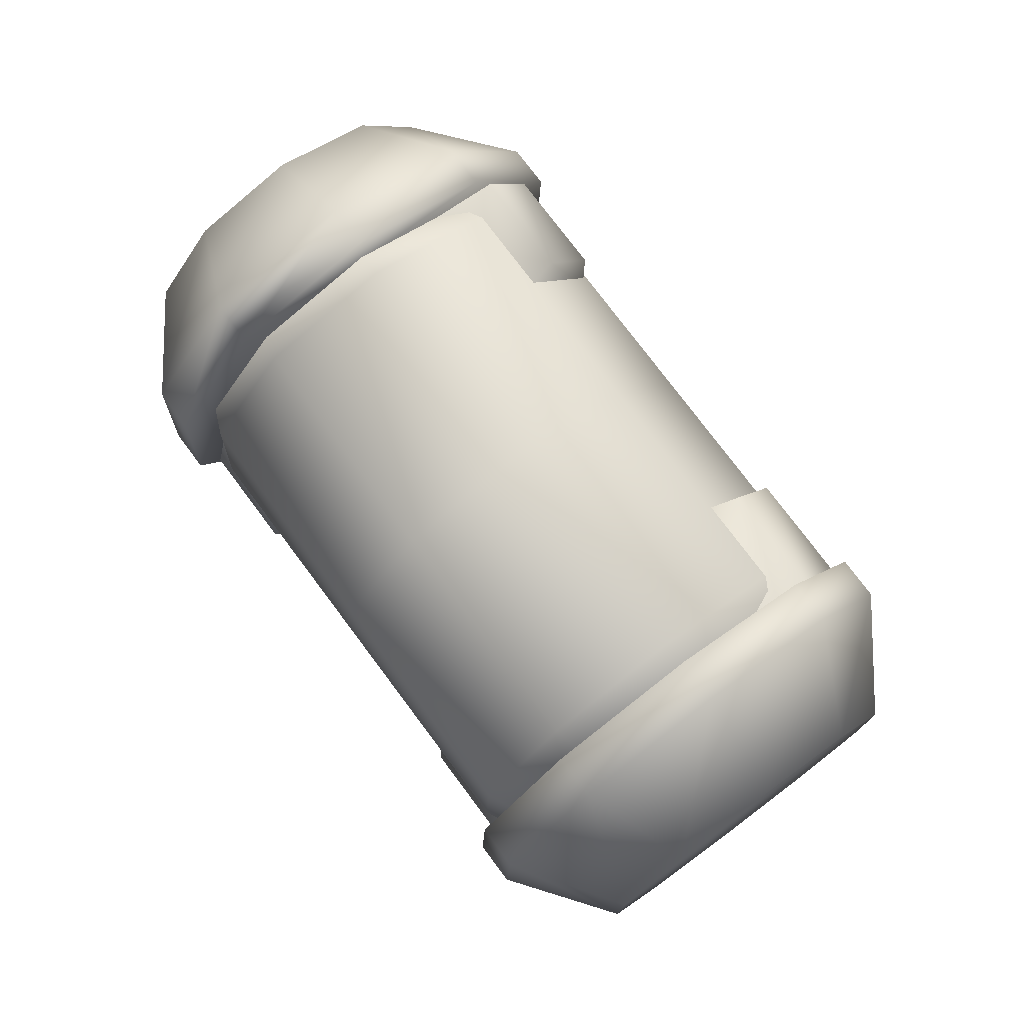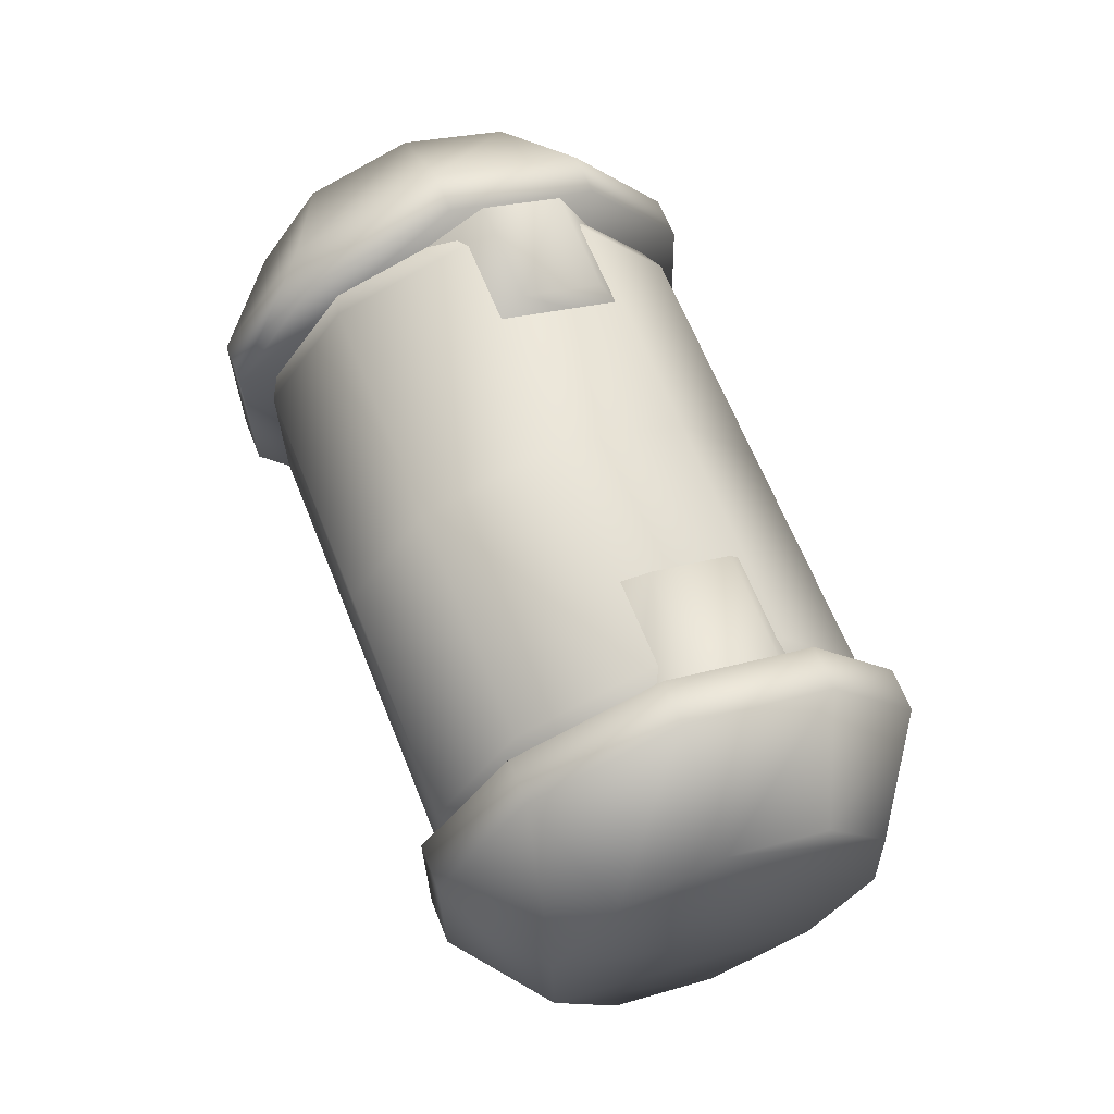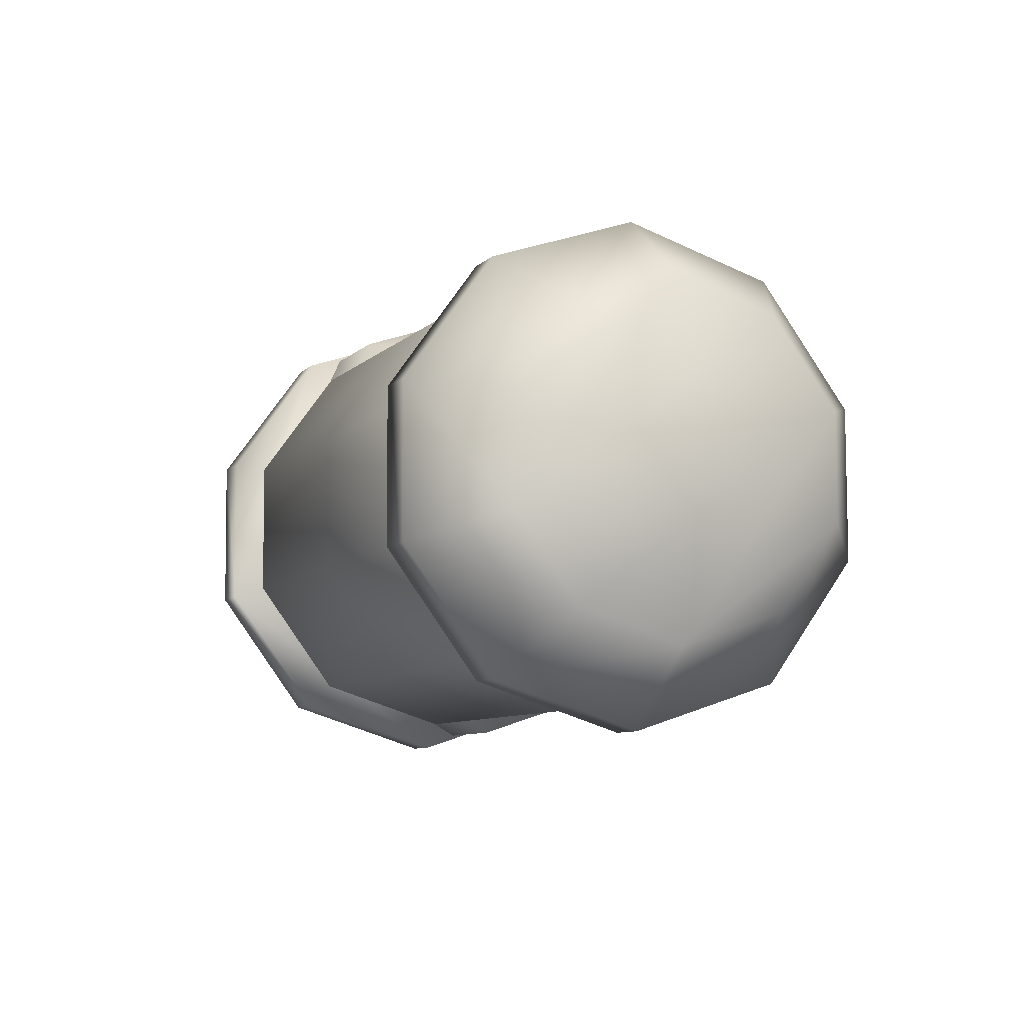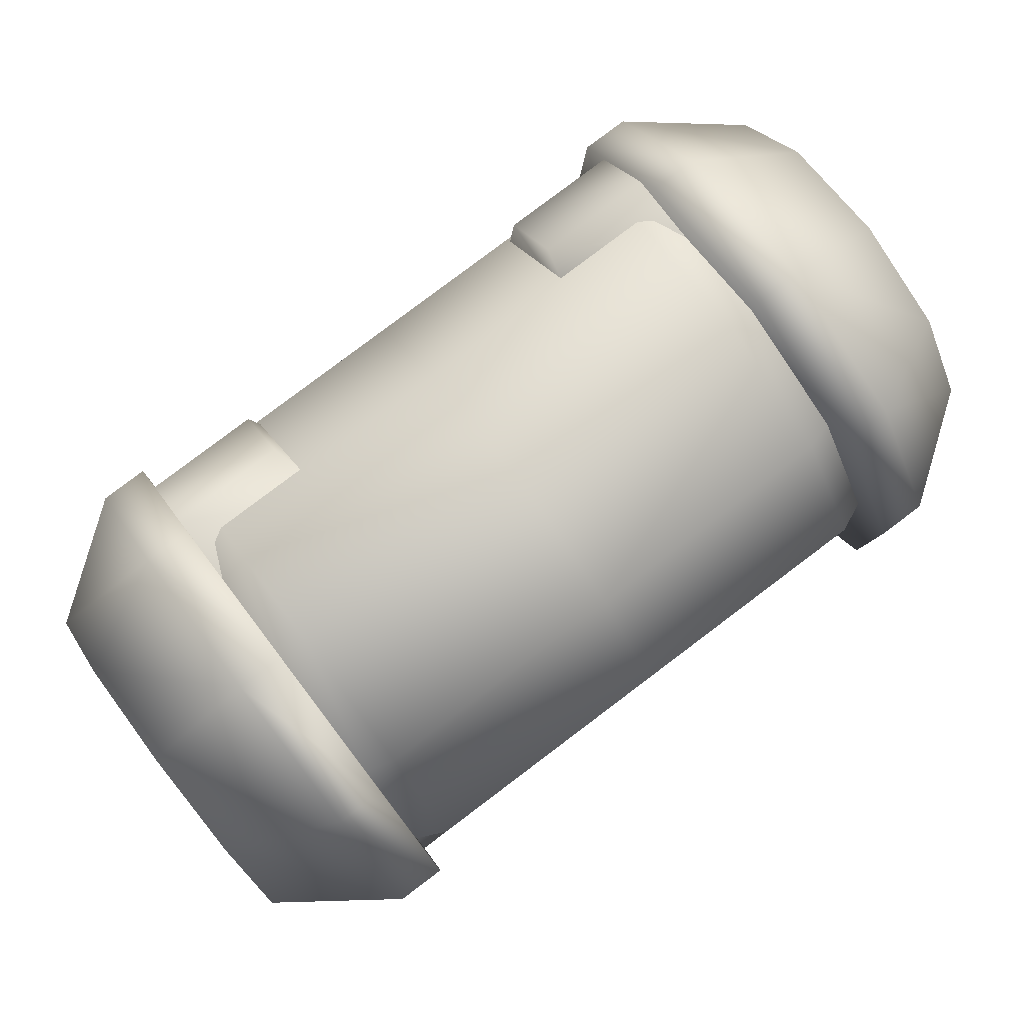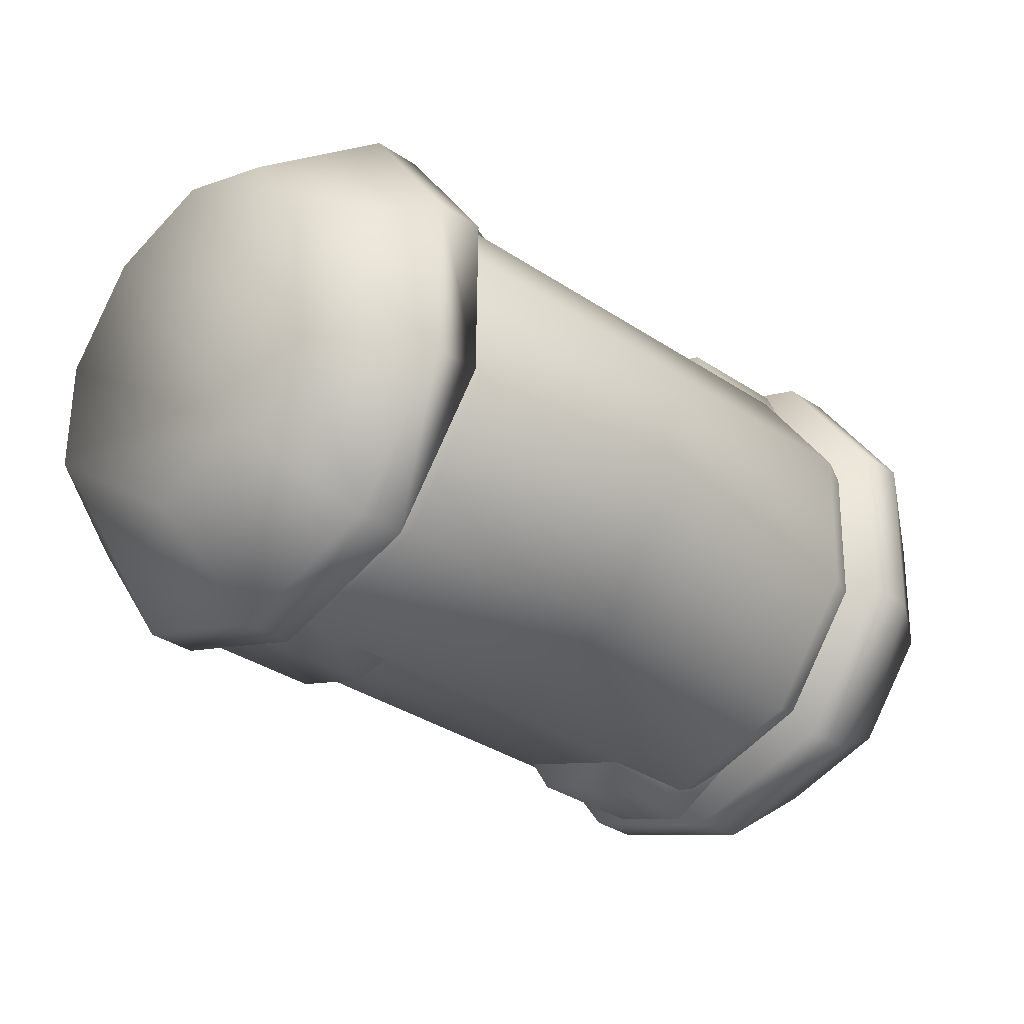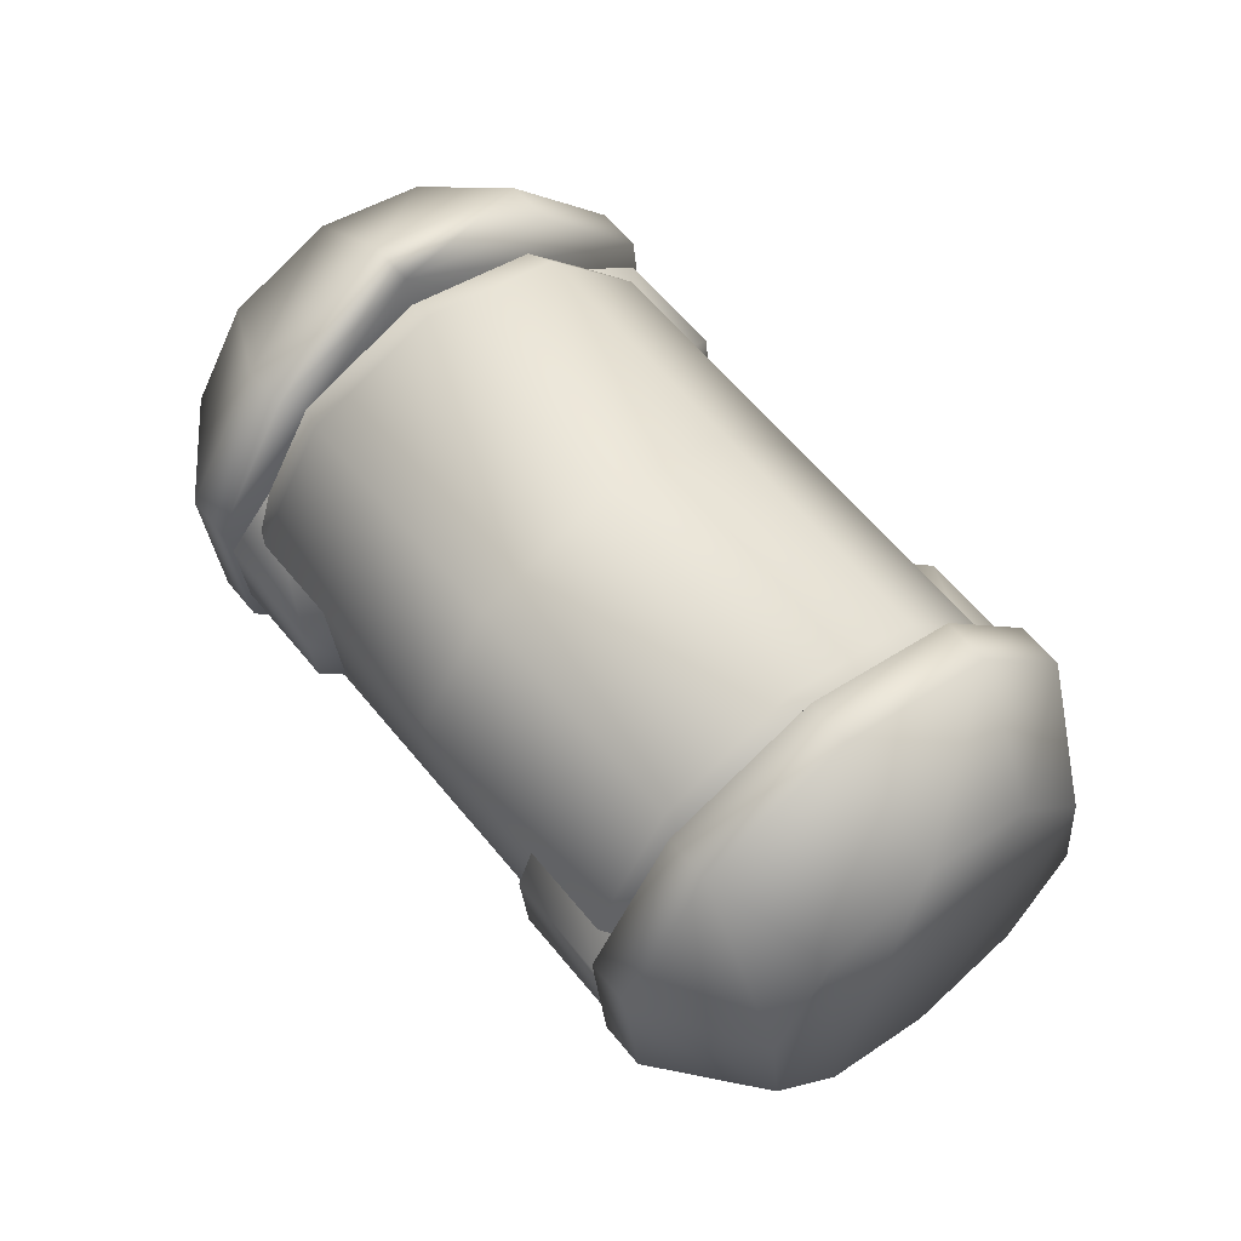
<metadata>
{"format":"obj","ext":"obj","renderer":"f3d","projection":"perspective","resolution":1024,"background":"white","views":[{"elev":-0.2,"azim":-89.4,"up":"+Y"},{"elev":5.8,"azim":-52.3,"up":"+Y"},{"elev":49.8,"azim":126.1,"up":"+Y"},{"elev":-4.9,"azim":-106.7,"up":"+Z"},{"elev":28.3,"azim":52.0,"up":"+Z"},{"elev":-35.1,"azim":-112.2,"up":"+Y"}]}
</metadata>
<code>
o mat-tex.001
v 2.184 8.691 1.209
v 3.586 10.09 3.443
v 1.828 8.923 4.676
v 0.8475 7.946 3.114
v -0.4659 8.291 -0.1044
v -1.006 7.666 2.195
v -3.353 9.042 0.004385
v -3.025 8.191 2.271
v -5.373 10.66 1.494
v -4.438 9.32 3.313
v -5.756 12.52 3.795
v -4.705 10.62 4.922
v -4.355 13.92 6.029
v -3.725 11.6 6.484
v -1.704 14.32 7.343
v -1.872 11.88 7.403
v 1.182 13.57 7.234
v 0.1468 11.35 7.327
v 3.203 11.95 5.744
v 1.56 10.23 6.285
v 3.739 10.75 2.933
v 3.356 12.61 5.234
v 2.337 9.353 0.6988
v -0.3129 8.953 -0.6148
v -3.2 9.704 -0.506
v -5.22 11.32 0.9835
v -5.603 13.18 3.285
v -4.202 14.58 5.519
v -1.551 14.98 6.832
v 1.335 14.23 6.724
v 2.987 12.95 4.694
v 2.677 12.51 4.898
v 2.999 10.94 2.961
v 3.329 11.29 2.64
v 1.82 9.767 1.08
v 2.079 10.04 0.6471
v -0.4109 9.43 -0.02527
v -0.2862 9.682 -0.525
v -2.841 10.06 0.06628
v -2.862 10.35 -0.4279
v -4.541 11.42 1.32
v -4.665 11.79 0.9011
v -4.864 12.99 3.257
v -5.006 13.45 2.955
v -3.684 14.16 5.137
v -3.756 14.7 4.948
v -1.453 14.5 6.243
v -1.391 15.06 6.12
v 0.9765 13.87 6.151
v 1.184 14.39 6.023
v 4.864 19.01 -3.257
v 5.006 18.55 -2.955
v 3.756 17.3 -4.948
v 3.684 17.84 -5.137
v 1.391 16.94 -6.12
v 1.453 17.5 -6.243
v -1.184 17.61 -6.023
v -0.9765 18.13 -6.151
v -2.987 19.05 -4.694
v -2.677 19.49 -4.898
v -3.329 20.71 -2.64
v -2.999 21.06 -2.961
v -2.079 21.96 -0.6471
v -1.82 22.23 -1.08
v 0.2862 22.32 0.5249
v 0.4109 22.57 0.02527
v 2.862 21.65 0.4279
v 2.841 21.94 -0.06629
v 4.665 20.21 -0.9012
v 4.541 20.58 -1.32
v 3.826 16.58 1.896
v 4.168 14.92 -0.157
v 2.917 13.67 -2.15
v 0.5525 13.31 -3.322
v -2.023 13.98 -3.225
v -3.826 15.42 -1.896
v -4.168 17.08 0.157
v -2.917 18.33 2.15
v -0.5525 18.69 3.322
v 2.023 18.02 3.225
v 2.078 10.95 -0.8228
v 0.6449 10.74 -1.533
v -0.4987 11.48 -1.481
v 2.521 11.93 0.01592
v -3.502 15.82 3.257
v -3.182 16.27 4.502
v -1.748 16.49 5.213
v -0.4826 16.28 4.754
v 1.681 9.232 0.5032
v 0.2474 9.016 -0.2073
v -0.9572 9.492 0.04845
v 2.063 9.947 1.545
v -3.961 13.84 4.786
v -3.579 14.55 5.828
v -2.146 14.77 6.539
v -0.9411 14.29 6.283
v 1.704 17.68 -7.343
v -1.182 18.43 -7.234
v -0.1468 20.65 -7.327
v 1.872 20.12 -7.403
v 4.355 18.08 -6.029
v 3.725 20.4 -6.484
v 5.756 19.48 -3.795
v 4.705 21.38 -4.922
v 5.373 21.34 -1.494
v 4.438 22.68 -3.313
v 3.353 22.96 -0.004387
v 3.025 23.81 -2.271
v 0.4659 23.71 0.1044
v 1.006 24.33 -2.195
v -2.184 23.31 -1.209
v -0.8475 24.05 -3.114
v -3.586 21.91 -3.443
v -1.828 23.08 -4.676
v -3.203 20.05 -5.744
v -1.56 21.77 -6.285
v -1.335 17.77 -6.724
v -3.356 19.39 -5.234
v 1.551 17.02 -6.832
v 4.202 17.42 -5.519
v 5.603 18.82 -3.285
v 5.22 20.68 -0.9835
v 3.2 22.3 0.506
v 0.3129 23.05 0.6148
v -2.337 22.65 -0.6988
v -3.739 21.25 -2.933
v 1.748 15.51 -5.213
v 3.182 15.73 -4.502
v 3.502 16.18 -3.257
v 0.4826 15.72 -4.754
v 0.4987 20.52 1.481
v -0.6449 21.26 1.533
v -2.078 21.05 0.8228
v -2.521 20.07 -0.01592
v 2.146 17.23 -6.539
v 3.579 17.45 -5.828
v 3.961 18.16 -4.786
v 0.9411 17.71 -6.283
v 0.9572 22.51 -0.04845
v -0.2474 22.98 0.2073
v -1.681 22.77 -0.5032
v -2.063 22.05 -1.545
f 1 2 3
f 1 3 4
f 5 1 4
f 5 4 6
f 7 5 6
f 7 6 8
f 9 7 8
f 9 8 10
f 11 9 10
f 11 10 12
f 13 11 12
f 13 12 14
f 15 13 14
f 15 14 16
f 17 15 16
f 17 16 18
f 19 17 18
f 19 18 20
f 2 19 20
f 2 20 3
f 21 22 19
f 21 19 2
f 23 21 2
f 23 2 1
f 24 23 1
f 24 1 5
f 25 24 5
f 25 5 7
f 26 25 7
f 26 7 9
f 27 26 9
f 27 9 11
f 28 27 11
f 28 11 13
f 29 28 13
f 29 13 15
f 30 29 15
f 30 15 17
f 22 30 17
f 22 17 19
f 22 21 23
f 22 23 24
f 22 24 25
f 22 25 26
f 22 26 27
f 22 27 28
f 22 28 29
f 22 29 30
f 31 32 33
f 31 33 34
f 34 33 35
f 34 35 36
f 36 35 37
f 36 37 38
f 38 37 39
f 38 39 40
f 40 39 41
f 40 41 42
f 42 41 43
f 42 43 44
f 44 43 45
f 44 45 46
f 46 45 47
f 46 47 48
f 48 47 49
f 48 49 50
f 50 49 32
f 50 32 31
f 51 52 53
f 51 53 54
f 54 53 55
f 54 55 56
f 56 55 57
f 56 57 58
f 58 57 59
f 58 59 60
f 60 59 61
f 60 61 62
f 62 61 63
f 62 63 64
f 64 63 65
f 64 65 66
f 66 65 67
f 66 67 68
f 68 67 69
f 68 69 70
f 70 69 52
f 70 52 51
f 52 69 71
f 52 71 72
f 53 52 72
f 53 72 73
f 55 53 73
f 55 73 74
f 57 55 74
f 57 74 75
f 59 57 75
f 59 75 76
f 61 59 76
f 61 76 77
f 63 61 77
f 63 77 78
f 65 63 78
f 65 78 79
f 67 65 79
f 67 79 80
f 69 67 80
f 69 80 71
f 71 31 34
f 71 34 72
f 72 34 36
f 72 36 73
f 73 36 38
f 73 38 74
f 74 38 40
f 74 40 75
f 75 40 42
f 75 42 76
f 76 42 44
f 76 44 77
f 77 44 46
f 77 46 78
f 78 46 48
f 78 48 79
f 79 48 50
f 79 50 80
f 80 50 31
f 80 31 71
f 81 82 83
f 81 83 84
f 85 86 87
f 85 87 88
f 89 90 82
f 89 82 81
f 90 91 83
f 90 83 82
f 92 89 81
f 92 81 84
f 93 94 86
f 93 86 85
f 94 95 87
f 94 87 86
f 95 96 88
f 95 88 87
f 97 98 99
f 97 99 100
f 101 97 100
f 101 100 102
f 103 101 102
f 103 102 104
f 105 103 104
f 105 104 106
f 107 105 106
f 107 106 108
f 109 107 108
f 109 108 110
f 111 109 110
f 111 110 112
f 113 111 112
f 113 112 114
f 115 113 114
f 115 114 116
f 98 115 116
f 98 116 99
f 117 118 115
f 117 115 98
f 119 117 98
f 119 98 97
f 120 119 97
f 120 97 101
f 121 120 101
f 121 101 103
f 122 121 103
f 122 103 105
f 123 122 105
f 123 105 107
f 124 123 107
f 124 107 109
f 125 124 109
f 125 109 111
f 126 125 111
f 126 111 113
f 118 126 113
f 118 113 115
f 118 117 119
f 118 119 120
f 118 120 121
f 118 121 122
f 118 122 123
f 118 123 124
f 118 124 125
f 118 125 126
f 127 128 129
f 127 129 130
f 131 132 133
f 131 133 134
f 135 136 128
f 135 128 127
f 136 137 129
f 136 129 128
f 138 135 127
f 138 127 130
f 139 140 132
f 139 132 131
f 140 141 133
f 140 133 132
f 141 142 134
f 141 134 133
f 116 106 104
f 116 114 106
f 114 112 106
f 112 108 106
f 112 110 108
f 104 102 116
f 102 99 116
f 102 100 99
f 18 16 14
f 14 20 18
f 20 14 12
f 12 3 20
f 10 3 12
f 10 8 3
f 8 4 3
f 8 6 4

</code>
